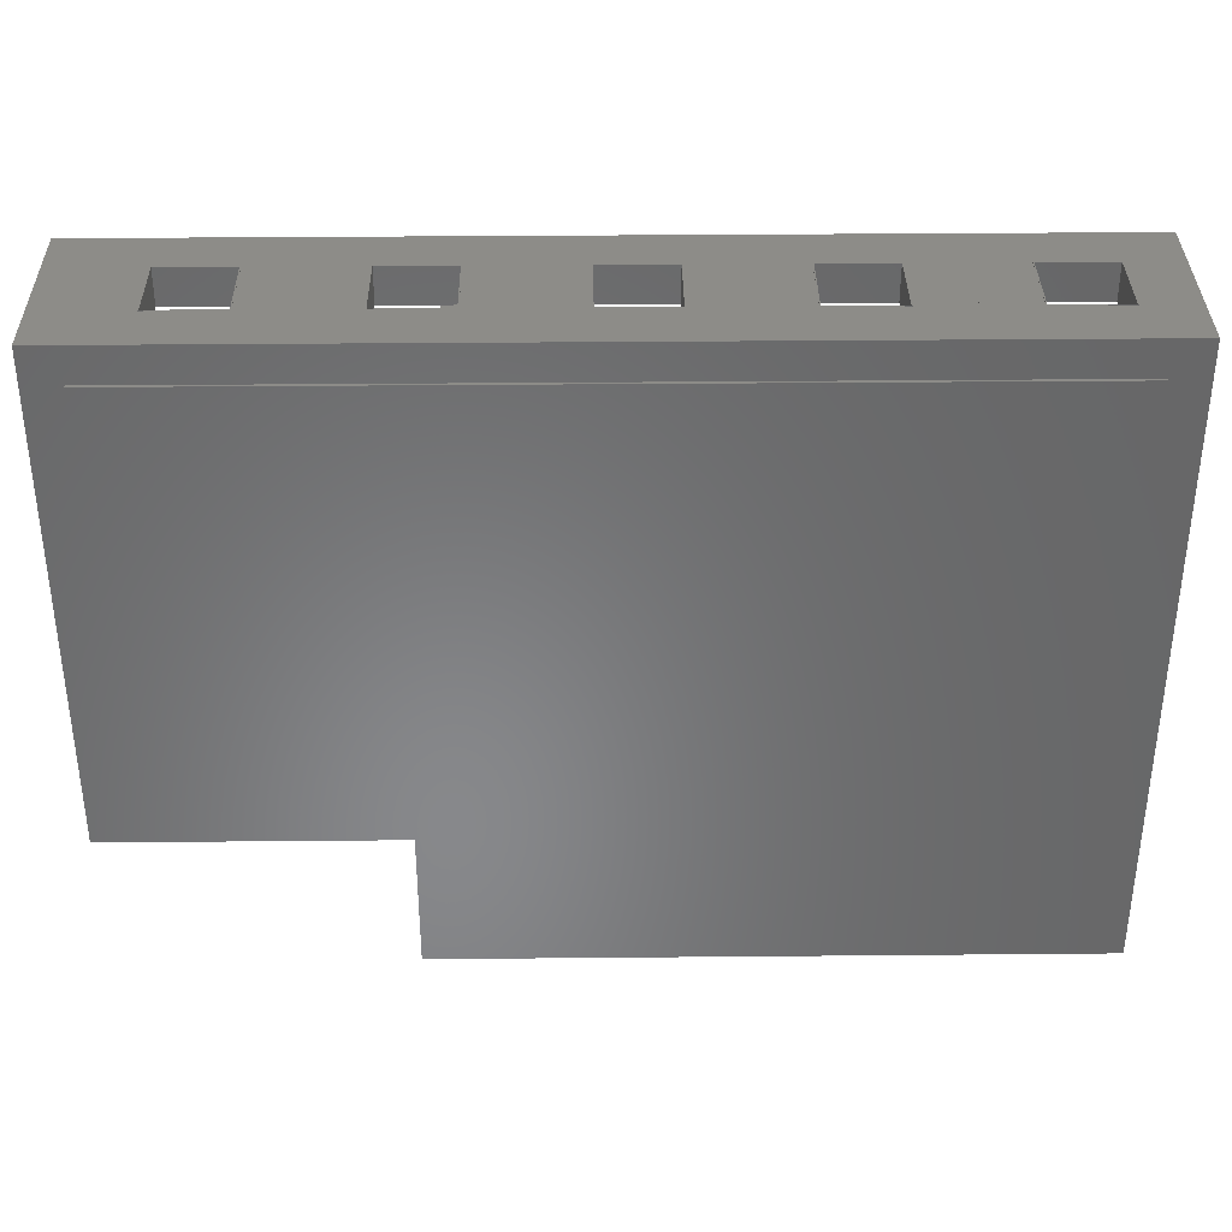
<metadata>
{"format":"stl","ext":"stl","renderer":"f3d","projection":"perspective","resolution":1024,"background":"white","views":[{"elev":35.5,"azim":179.3,"up":"+Y"}]}
</metadata>
<code>
# stl→obj: 378 verts, 988 faces
v 60.96 792.5 0
v 60.96 548.6 5
v 60.96 792.5 5
v 60.96 243.8 5
v 60.96 60.96 0
v 60.96 60.96 5
v 1006 487.7 5
v 792.5 487.7 5
v 1006 243.8 5
v 1036 487.7 5
v 1158 304.8 5
v 1158 487.7 5
v 1036 304.8 5
v 1036 60.96 5
v 1036 243.8 5
v 792.5 60.96 5
v 609.6 487.7 5
v 609.6 60.96 5
v 579.1 792.5 5
v 792.5 518.2 5
v 792.5 792.5 5
v 579.1 518.2 5
v 579.1 60.96 5
v 792.5 1036 5
v 609.6 1036 5
v 792.5 823 5
v 579.1 1036 5
v 60.96 1036 5
v 60.96 853.4 5
v 609.6 823 5
v 1006 792.5 5
v 1006 640.1 5
v 1158 640.1 5
v 1036 640.1 5
v 1158 518.2 5
v 1006 1036 5
v 1036 1036 5
v 1006 823 5
v 1036 792.5 5
v 1524 1036 5
v 1524 670.6 5
v 1036 670.6 5
v 1189 640.1 5
v 1524 304.8 5
v 1524 640.1 5
v 1189 304.8 5
v 1585 548.6 5
v 1524 548.6 5
v 1585 792.5 5
v 1524 792.5 5
v 1097 0 5
v 1097 60.96 5
v 792.5 0 5
v 1097 243.8 5
v 1524 243.8 5
v 9.155e-07 548.6 5
v 9.155e-07 853.4 5
v 9.155e-07 243.8 5
v 792.5 792.5 0
v 792.5 60.96 0
v 1036 304.8 0
v 1036 60.96 0
v 1036 792.5 0
v 1036 1036 0
v 1524 1036 0
v 1524 304.8 0
v 792.5 1036 0
v 60.96 1036 0
v 0 0 5
v 0 243.8 309.8
v 0 243.8 5
v 0 0 309.8
v 60.96 243.8 309.8
v 60.96 60.96 309.8
v 1158 518.2 309.8
v 1036 487.7 309.8
v 1158 487.7 309.8
v 1006 487.7 309.8
v 1036 304.8 309.8
v 1006 243.8 309.8
v 579.1 518.2 309.8
v 579.1 60.96 309.8
v 609.6 487.7 309.8
v 1524 670.6 309.8
v 1189 640.1 309.8
v 1524 640.1 309.8
v 1158 640.1 309.8
v 1036 670.6 309.8
v 1036 640.1 309.8
v 1585 792.5 309.8
v 1524 792.5 309.8
v 1585 548.6 309.8
v 1524 548.6 309.8
v 1189 304.8 309.8
v 1524 243.8 309.8
v 1524 304.8 309.8
v 1158 304.8 309.8
v 1097 243.8 309.8
v 1036 60.96 309.8
v 1097 60.96 309.8
v 1036 243.8 309.8
v 1097 0 309.8
v 792.5 0 309.8
v 792.5 60.96 309.8
v 609.6 60.96 309.8
v 215.4 0 222.4
v 89.44 0 222.4
v 89.44 0 96.44
v 215.4 0 96.44
v 215.4 60.96 222.4
v 215.4 60.96 96.44
v 89.44 60.96 222.4
v 89.44 60.96 96.44
v 89.44 -0.5 96.44
v 89.44 61.46 222.4
v 89.44 61.46 96.44
v 89.44 -0.5 222.4
v 91.44 61.46 98.44
v 213.4 -0.5 98.44
v 213.4 61.46 98.44
v 91.44 -0.5 98.44
v 215.4 -0.5 222.4
v 215.4 61.46 96.44
v 215.4 61.46 222.4
v 215.4 -0.5 96.44
v 213.4 61.46 220.4
v 91.44 61.46 220.4
v 91.44 -0.5 220.4
v 213.4 -0.5 220.4
v 881.9 0 222.4
v 881.9 0 96.44
v 1008 0 96.44
v 1008 0 222.4
v 881.9 60.96 222.4
v 1008 60.96 222.4
v 1008 60.96 96.44
v 881.9 60.96 96.44
v 881.9 -0.5 96.44
v 881.9 61.46 222.4
v 881.9 61.46 96.44
v 881.9 -0.5 222.4
v 883.9 61.46 98.44
v 1006 -0.5 98.44
v 1006 61.46 98.44
v 883.9 -0.5 98.44
v 1008 -0.5 222.4
v 1008 61.46 96.44
v 1008 61.46 222.4
v 1008 -0.5 96.44
v 1006 61.46 220.4
v 883.9 61.46 220.4
v 883.9 -0.5 220.4
v 1006 -0.5 220.4
v 0 1036 5
v 0 1097 309.8
v 0 1097 5
v 0 1036 309.8
v 304.8 1036 309.8
v 304.8 1097 309.8
v 304.8 1097 5
v 304.8 1036 5
v 89.44 1036 222.4
v 89.44 1036 96.44
v 215.4 1036 96.44
v 215.4 1036 222.4
v 215.4 1097 222.4
v 215.4 1097 96.44
v 89.44 1097 96.44
v 89.44 1097 222.4
v 89.44 1098 222.4
v 89.44 1098 96.44
v 91.44 1098 98.44
v 213.4 1036 98.44
v 213.4 1098 98.44
v 91.44 1036 98.44
v 215.4 1098 96.44
v 215.4 1098 222.4
v 213.4 1098 220.4
v 91.44 1098 220.4
v 91.44 1036 220.4
v 213.4 1036 220.4
v 609.6 1036 309.8
v 609.6 1097 309.8
v 609.6 1097 5
v 394.2 1036 222.4
v 394.2 1036 96.44
v 520.2 1036 96.44
v 520.2 1036 222.4
v 520.2 1097 222.4
v 520.2 1097 96.44
v 394.2 1097 96.44
v 394.2 1097 222.4
v 394.2 1098 222.4
v 394.2 1098 96.44
v 396.2 1098 98.44
v 518.2 1036 98.44
v 518.2 1098 98.44
v 396.2 1036 98.44
v 520.2 1098 96.44
v 520.2 1098 222.4
v 518.2 1098 220.4
v 396.2 1098 220.4
v 396.2 1036 220.4
v 518.2 1036 220.4
v 1219 1036 309.8
v 1219 1097 309.8
v 1219 1097 5
v 1219 1036 5
v 825 1036 96.44
v 1004 1036 222.4
v 825 1036 222.4
v 1004 1036 96.44
v 699 1036 222.4
v 699 1036 96.44
v 1130 1036 222.4
v 1130 1036 96.44
v 1004 1097 96.44
v 825 1097 222.4
v 1004 1097 222.4
v 825 1097 96.44
v 1130 1097 222.4
v 1130 1097 96.44
v 699 1097 222.4
v 699 1097 96.44
v 699 1098 222.4
v 699 1098 96.44
v 701 1098 98.44
v 823 1036 98.44
v 823 1098 98.44
v 701 1036 98.44
v 825 1098 96.44
v 825 1098 222.4
v 823 1098 220.4
v 701 1098 220.4
v 701 1036 220.4
v 823 1036 220.4
v 1004 1098 222.4
v 1004 1098 96.44
v 1128 1098 98.44
v 1036 1036 98.44
v 1128 1036 98.44
v 1006 1098 98.44
v 1006 1036 98.44
v 1130 1098 96.44
v 1130 1098 222.4
v 1128 1098 220.4
v 1006 1098 220.4
v 1006 1036 96.44
v 1036 1036 96.44
v 1128 1036 220.4
v 1036 1036 222.4
v 1036 1036 220.4
v 1006 1036 220.4
v 1006 1036 222.4
v 1524 1036 309.8
v 1524 1097 309.8
v 1524 1097 5
v 1309 1036 222.4
v 1309 1036 96.44
v 1435 1036 96.44
v 1435 1036 222.4
v 1435 1097 222.4
v 1435 1097 96.44
v 1309 1097 96.44
v 1309 1097 222.4
v 1309 1098 222.4
v 1309 1098 96.44
v 1311 1098 98.44
v 1433 1036 98.44
v 1433 1098 98.44
v 1311 1036 98.44
v 1435 1098 96.44
v 1435 1098 222.4
v 1433 1098 220.4
v 1311 1098 220.4
v 1311 1036 220.4
v 1433 1036 220.4
v 9.155e-07 243.8 309.8
v 9.155e-07 548.6 309.8
v 60.96 548.6 309.8
v 60.96 459.2 96.44
v 60.96 459.2 222.4
v 60.96 333.3 222.4
v 60.96 333.3 96.44
v 9.155e-07 459.2 96.44
v 9.155e-07 333.3 96.44
v 9.155e-07 459.2 222.4
v 9.155e-07 333.3 222.4
v -0.5 333.3 96.44
v 61.46 333.3 222.4
v -0.5 333.3 222.4
v 61.46 333.3 96.44
v -0.5 457.2 98.44
v 61.46 335.3 98.44
v 61.46 457.2 98.44
v -0.5 335.3 98.44
v 61.46 459.2 96.44
v -0.5 459.2 222.4
v 61.46 459.2 222.4
v -0.5 459.2 96.44
v -0.5 335.3 220.4
v -0.5 457.2 220.4
v 61.46 457.2 220.4
v 61.46 335.3 220.4
v 9.155e-07 853.4 309.8
v 60.96 853.4 309.8
v 60.96 764 96.44
v 60.96 764 222.4
v 60.96 638.1 222.4
v 60.96 638.1 96.44
v 9.155e-07 764 96.44
v 9.155e-07 638.1 96.44
v 9.155e-07 764 222.4
v 9.155e-07 638.1 222.4
v -0.5 638.1 96.44
v 61.46 638.1 222.4
v -0.5 638.1 222.4
v 61.46 638.1 96.44
v -0.5 762 98.44
v 61.46 640.1 98.44
v 61.46 762 98.44
v -0.5 640.1 98.44
v 61.46 764 96.44
v -0.5 764 222.4
v 61.46 764 222.4
v -0.5 764 96.44
v -0.5 640.1 220.4
v -0.5 762 220.4
v 61.46 762 220.4
v 61.46 640.1 220.4
v 1585 243.8 309.8
v 1585 243.8 5
v 1585 459.2 96.44
v 1585 459.2 222.4
v 1585 333.3 222.4
v 1585 333.3 96.44
v 1524 459.2 96.44
v 1524 333.3 96.44
v 1524 459.2 222.4
v 1524 333.3 222.4
v 1524 457.2 98.44
v 1585 335.3 98.44
v 1585 457.2 98.44
v 1524 335.3 98.44
v 1524 335.3 220.4
v 1524 457.2 220.4
v 1585 457.2 220.4
v 1585 335.3 220.4
v 1585 1097 309.8
v 1585 1097 5
v 1585 1008 96.44
v 1585 1008 222.4
v 1585 881.9 222.4
v 1585 881.9 96.44
v 1524 1008 96.44
v 1524 881.9 96.44
v 1524 1008 222.4
v 1524 881.9 222.4
v 1524 1006 98.44
v 1585 883.9 98.44
v 1585 1006 98.44
v 1524 883.9 98.44
v 1524 883.9 220.4
v 1524 1006 220.4
v 1585 1006 220.4
v 1585 883.9 220.4
v 60.96 1036 309.8
v 0 853.4 309.8
v 0 853.4 5
v 609.6 823 309.8
v 579.1 1036 309.8
v 1006 823 309.8
v 1036 1036 309.8
v 1006 1036 309.8
v 1036 792.5 309.8
v 579.1 792.5 309.8
v 1006 792.5 309.8
v 1006 640.1 309.8
f 1 2 3
f 1 4 2
f 5 4 1
f 4 5 6
f 7 8 9
f 10 11 12
f 11 10 13
f 9 14 15
f 16 9 8
f 9 16 14
f 13 10 15
f 17 16 8
f 16 17 18
f 19 20 21
f 19 22 20
f 2 22 19
f 2 19 3
f 4 22 2
f 22 4 23
f 23 4 6
f 24 25 26
f 24 27 25
f 28 27 24
f 29 27 28
f 27 29 19
f 19 29 3
f 26 25 30
f 31 21 32
f 33 34 35
f 32 35 34
f 20 32 21
f 32 20 35
f 24 36 37
f 24 38 36
f 38 24 26
f 39 40 37
f 40 39 41
f 41 39 42
f 39 21 31
f 42 39 34
f 43 44 45
f 44 43 46
f 45 47 48
f 41 47 45
f 47 41 49
f 49 41 50
f 51 14 52
f 53 14 51
f 14 53 16
f 54 44 55
f 14 54 52
f 15 54 14
f 13 54 15
f 54 13 44
f 56 3 2
f 57 3 56
f 3 57 29
f 4 56 2
f 56 4 58
f 5 59 60
f 59 5 1
f 5 23 6
f 60 23 5
f 23 60 18
f 18 60 16
f 20 59 21
f 8 59 20
f 60 8 16
f 8 60 59
f 59 20 21
f 59 8 20
f 60 8 59
f 8 60 16
f 15 61 13
f 62 15 14
f 15 62 61
f 60 61 62
f 61 63 64
f 59 61 60
f 61 59 63
f 61 65 66
f 65 61 64
f 59 64 63
f 67 64 59
f 60 14 16
f 14 60 62
f 59 19 21
f 1 19 59
f 19 1 3
f 63 21 39
f 21 63 59
f 68 29 28
f 1 29 68
f 29 1 3
f 67 28 24
f 28 67 68
f 1 67 59
f 67 1 68
f 1 19 3
f 59 19 1
f 19 59 21
f 26 67 24
f 59 26 21
f 26 59 67
f 67 26 24
f 59 26 67
f 26 59 21
f 59 39 21
f 39 59 63
f 64 24 37
f 24 64 67
f 61 44 13
f 44 61 66
f 41 65 40
f 45 65 41
f 66 45 44
f 45 66 65
f 65 37 40
f 37 65 64
f 69 70 71
f 70 69 72
f 73 70 74
f 75 76 77
f 78 79 76
f 80 79 78
f 75 78 76
f 81 78 75
f 82 83 81
f 78 81 83
f 84 85 86
f 75 85 87
f 88 85 84
f 85 88 87
f 87 88 89
f 84 90 91
f 90 84 92
f 86 92 84
f 92 86 93
f 94 95 96
f 77 85 75
f 85 77 94
f 97 94 77
f 98 94 97
f 94 98 95
f 99 100 101
f 98 101 100
f 79 98 97
f 98 79 101
f 100 99 102
f 103 99 104
f 99 103 102
f 79 80 101
f 105 103 104
f 83 82 105
f 82 103 105
f 72 82 74
f 82 72 103
f 72 74 70
f 79 101 76
f 53 18 16
f 53 23 18
f 69 23 53
f 23 69 6
f 71 6 69
f 6 71 4
f 106 72 107
f 72 108 107
f 108 69 109
f 69 108 72
f 72 106 103
f 109 103 106
f 53 109 69
f 109 53 103
f 16 105 104
f 105 16 18
f 82 110 74
f 82 111 110
f 6 111 23
f 23 111 82
f 112 74 110
f 113 74 112
f 113 6 74
f 111 6 113
f 107 113 112
f 113 107 108
f 107 110 106
f 110 107 112
f 109 110 111
f 110 109 106
f 113 109 111
f 109 113 108
f 114 115 116
f 115 114 117
f 118 119 120
f 119 118 121
f 122 123 124
f 123 122 125
f 124 126 115
f 124 120 126
f 120 123 118
f 123 120 124
f 127 115 126
f 118 115 127
f 118 116 115
f 116 118 123
f 114 123 125
f 123 114 116
f 117 128 122
f 117 121 128
f 121 114 119
f 114 121 117
f 129 122 128
f 119 122 129
f 119 125 122
f 125 119 114
f 115 122 124
f 122 115 117
f 128 126 129
f 126 128 127
f 128 118 127
f 118 128 121
f 119 126 120
f 126 119 129
f 53 104 16
f 104 53 103
f 102 52 100
f 52 102 51
f 103 130 102
f 103 131 130
f 131 53 132
f 53 131 103
f 133 102 130
f 132 102 133
f 132 51 102
f 51 132 53
f 134 99 135
f 99 136 135
f 136 14 137
f 14 136 99
f 99 134 104
f 137 104 134
f 16 137 14
f 137 16 104
f 130 137 134
f 137 130 131
f 130 135 133
f 135 130 134
f 132 135 136
f 135 132 133
f 137 132 136
f 132 137 131
f 138 139 140
f 139 138 141
f 142 143 144
f 143 142 145
f 146 147 148
f 147 146 149
f 148 150 139
f 148 144 150
f 144 147 142
f 147 144 148
f 151 139 150
f 142 139 151
f 142 140 139
f 140 142 147
f 138 147 149
f 147 138 140
f 141 152 146
f 141 145 152
f 145 138 143
f 138 145 141
f 153 146 152
f 143 146 153
f 143 149 146
f 149 143 138
f 139 146 148
f 146 139 141
f 152 150 153
f 150 152 151
f 152 142 151
f 142 152 145
f 143 150 144
f 150 143 153
f 154 155 156
f 155 154 157
f 155 158 159
f 158 155 157
f 158 160 159
f 160 158 161
f 154 160 161
f 160 154 156
f 157 162 158
f 157 163 162
f 163 154 164
f 154 163 157
f 165 158 162
f 164 158 165
f 164 161 158
f 161 164 154
f 159 166 155
f 159 167 166
f 167 160 168
f 160 167 159
f 169 155 166
f 168 155 169
f 168 156 155
f 156 168 160
f 162 168 169
f 168 162 163
f 162 166 165
f 166 162 169
f 164 166 167
f 166 164 165
f 168 164 167
f 164 168 163
f 163 170 171
f 170 163 162
f 172 173 174
f 173 172 175
f 165 176 177
f 176 165 164
f 177 178 170
f 177 174 178
f 174 176 172
f 176 174 177
f 179 170 178
f 172 170 179
f 172 171 170
f 171 172 176
f 163 176 164
f 176 163 171
f 162 180 165
f 162 175 180
f 175 163 173
f 163 175 162
f 181 165 180
f 173 165 181
f 173 164 165
f 164 173 163
f 170 165 177
f 165 170 162
f 180 178 181
f 178 180 179
f 180 172 179
f 172 180 175
f 173 178 174
f 178 173 181
f 161 159 160
f 159 161 158
f 159 182 183
f 182 159 158
f 182 184 183
f 184 182 25
f 161 184 25
f 184 161 160
f 158 185 182
f 158 186 185
f 186 161 187
f 161 186 158
f 188 182 185
f 187 182 188
f 187 25 182
f 25 187 161
f 183 189 159
f 183 190 189
f 190 184 191
f 184 190 183
f 192 159 189
f 191 159 192
f 191 160 159
f 160 191 184
f 185 191 192
f 191 185 186
f 185 189 188
f 189 185 192
f 187 189 190
f 189 187 188
f 191 187 190
f 187 191 186
f 186 193 194
f 193 186 185
f 195 196 197
f 196 195 198
f 188 199 200
f 199 188 187
f 200 201 193
f 200 197 201
f 197 199 195
f 199 197 200
f 202 193 201
f 195 193 202
f 195 194 193
f 194 195 199
f 186 199 187
f 199 186 194
f 185 203 188
f 185 198 203
f 198 186 196
f 186 198 185
f 204 188 203
f 196 188 204
f 196 187 188
f 187 196 186
f 193 188 200
f 188 193 185
f 203 201 204
f 201 203 202
f 203 195 202
f 195 203 198
f 196 201 197
f 201 196 204
f 25 183 184
f 183 25 182
f 183 205 206
f 205 183 182
f 25 207 208
f 207 25 184
f 209 210 211
f 210 209 212
f 211 182 213
f 182 214 213
f 25 209 214
f 209 25 212
f 208 212 25
f 25 214 182
f 182 211 205
f 210 205 211
f 215 205 210
f 216 205 215
f 216 208 205
f 212 208 216
f 217 218 219
f 218 217 220
f 219 206 221
f 206 222 221
f 207 217 222
f 217 207 220
f 184 220 207
f 207 222 206
f 206 219 183
f 218 183 219
f 223 183 218
f 224 183 223
f 224 184 183
f 220 184 224
f 213 224 223
f 224 213 214
f 213 218 211
f 218 213 223
f 209 218 220
f 218 209 211
f 224 209 220
f 209 224 214
f 214 225 226
f 225 214 213
f 227 228 229
f 228 227 230
f 211 231 232
f 231 211 209
f 232 233 225
f 232 229 233
f 229 231 227
f 231 229 232
f 234 225 233
f 227 225 234
f 227 226 225
f 226 227 231
f 214 231 209
f 231 214 226
f 213 235 211
f 213 230 235
f 230 214 228
f 214 230 213
f 236 211 235
f 228 211 236
f 228 209 211
f 209 228 214
f 225 211 232
f 211 225 213
f 235 233 236
f 233 235 234
f 235 227 234
f 227 235 230
f 228 233 229
f 233 228 236
f 205 207 206
f 207 205 208
f 210 217 219
f 217 210 212
f 210 221 215
f 221 210 219
f 216 221 222
f 221 216 215
f 217 216 222
f 216 217 212
f 212 237 238
f 237 212 210
f 239 240 241
f 242 240 239
f 240 242 243
f 241 240 240
f 243 242 243
f 215 244 245
f 244 215 216
f 245 246 237
f 245 239 246
f 239 244 242
f 244 239 245
f 247 237 246
f 242 237 247
f 242 238 237
f 238 242 244
f 248 212 248
f 249 216 249
f 216 249 244
f 238 249 248
f 238 248 212
f 249 238 244
f 240 249 241
f 250 251 252
f 251 250 215
f 241 215 250
f 241 216 215
f 216 241 249
f 210 253 254
f 210 243 253
f 212 243 210
f 243 212 248
f 245 251 215
f 237 251 245
f 251 237 254
f 210 254 237
f 254 210 254
f 215 251 251
f 252 250 252
f 250 252 246
f 247 252 253
f 252 247 246
f 253 253 247
f 253 242 247
f 242 253 243
f 241 246 239
f 246 241 250
f 208 206 207
f 206 208 205
f 206 255 256
f 255 206 205
f 255 257 256
f 257 255 40
f 208 257 40
f 257 208 207
f 205 258 255
f 205 259 258
f 259 208 260
f 208 259 205
f 261 255 258
f 260 255 261
f 260 40 255
f 40 260 208
f 256 262 206
f 256 263 262
f 263 257 264
f 257 263 256
f 265 206 262
f 264 206 265
f 264 207 206
f 207 264 257
f 258 264 265
f 264 258 259
f 258 262 261
f 262 258 265
f 260 262 263
f 262 260 261
f 264 260 263
f 260 264 259
f 259 266 267
f 266 259 258
f 268 269 270
f 269 268 271
f 261 272 273
f 272 261 260
f 273 274 266
f 273 270 274
f 270 272 268
f 272 270 273
f 275 266 274
f 268 266 275
f 268 267 266
f 267 268 272
f 259 272 260
f 272 259 267
f 258 276 261
f 258 271 276
f 271 259 269
f 259 271 258
f 277 261 276
f 269 261 277
f 269 260 261
f 260 269 259
f 266 261 273
f 261 266 258
f 276 274 277
f 274 276 275
f 276 268 275
f 268 276 271
f 269 274 270
f 274 269 277
f 103 16 104
f 16 103 53
f 15 79 13
f 79 15 101
f 54 95 98
f 95 54 55
f 44 94 96
f 94 44 46
f 11 79 97
f 79 11 13
f 95 44 96
f 44 95 55
f 58 73 278
f 73 58 4
f 279 73 280
f 73 279 278
f 2 279 280
f 279 2 56
f 281 280 282
f 280 283 282
f 283 73 284
f 73 283 280
f 280 281 2
f 284 2 281
f 284 4 2
f 4 284 73
f 56 285 279
f 56 286 285
f 278 286 58
f 58 286 56
f 287 279 285
f 288 279 287
f 288 278 279
f 286 278 288
f 284 288 283
f 288 284 286
f 283 287 282
f 287 283 288
f 285 282 287
f 282 285 281
f 285 284 281
f 284 285 286
f 289 290 291
f 290 289 292
f 293 294 295
f 294 293 296
f 297 298 299
f 298 297 300
f 300 293 298
f 300 296 293
f 296 289 301
f 289 296 300
f 302 298 293
f 301 298 302
f 301 291 298
f 291 301 289
f 289 297 292
f 297 289 300
f 299 303 297
f 299 304 303
f 304 290 294
f 290 304 299
f 295 297 303
f 294 297 295
f 294 292 297
f 292 294 290
f 298 290 299
f 290 298 291
f 301 303 304
f 303 301 302
f 294 301 304
f 301 294 296
f 293 303 302
f 303 293 295
f 56 280 279
f 280 56 2
f 305 280 306
f 280 305 279
f 29 305 306
f 305 29 57
f 307 29 306
f 29 307 3
f 307 306 308
f 306 309 308
f 309 280 310
f 280 309 306
f 310 3 307
f 310 2 3
f 2 310 280
f 57 311 305
f 57 312 311
f 279 312 56
f 56 312 57
f 313 305 311
f 314 305 313
f 314 279 305
f 312 279 314
f 310 314 309
f 314 310 312
f 309 313 308
f 313 309 314
f 311 308 313
f 308 311 307
f 311 310 307
f 310 311 312
f 315 316 317
f 316 315 318
f 319 320 321
f 320 319 322
f 323 324 325
f 324 323 326
f 326 319 324
f 326 322 319
f 322 315 327
f 315 322 326
f 328 324 319
f 327 324 328
f 327 317 324
f 317 327 315
f 315 323 318
f 323 315 326
f 325 329 323
f 325 330 329
f 330 316 320
f 316 330 325
f 321 323 329
f 320 323 321
f 320 318 323
f 318 320 316
f 324 316 325
f 316 324 317
f 327 329 330
f 329 327 328
f 320 327 330
f 327 320 322
f 319 329 328
f 329 319 321
f 55 331 95
f 331 55 332
f 93 331 92
f 331 93 95
f 47 93 92
f 93 47 48
f 55 47 332
f 47 55 48
f 333 92 334
f 92 335 334
f 335 331 336
f 331 335 92
f 92 333 47
f 336 47 333
f 336 332 47
f 332 336 331
f 48 337 93
f 48 338 337
f 95 338 55
f 55 338 48
f 339 93 337
f 340 93 339
f 340 95 93
f 338 95 340
f 336 340 335
f 340 336 338
f 340 334 335
f 334 340 339
f 337 334 339
f 334 337 333
f 337 336 333
f 336 337 338
f 338 335 340
f 335 338 336
f 341 342 343
f 342 341 344
f 333 339 334
f 339 333 337
f 337 341 339
f 337 344 341
f 344 338 345
f 338 344 337
f 346 339 341
f 345 339 346
f 345 340 339
f 340 345 338
f 338 333 336
f 333 338 337
f 334 347 333
f 334 348 347
f 348 335 342
f 335 348 334
f 343 333 347
f 342 333 343
f 342 336 333
f 336 342 335
f 339 335 334
f 335 339 340
f 345 347 348
f 347 345 346
f 342 345 348
f 345 342 344
f 341 347 346
f 347 341 343
f 50 90 91
f 90 50 49
f 256 90 349
f 90 256 91
f 350 256 349
f 256 350 257
f 50 350 49
f 350 50 257
f 351 349 352
f 349 353 352
f 353 90 354
f 90 353 349
f 349 351 350
f 354 350 351
f 354 49 350
f 49 354 90
f 257 355 256
f 257 356 355
f 91 356 50
f 50 356 257
f 357 256 355
f 358 256 357
f 358 91 256
f 356 91 358
f 354 358 353
f 358 354 356
f 358 352 353
f 352 358 357
f 355 352 357
f 352 355 351
f 355 354 351
f 354 355 356
f 356 353 358
f 353 356 354
f 359 360 361
f 360 359 362
f 351 357 352
f 357 351 355
f 355 359 357
f 355 362 359
f 362 356 363
f 356 362 355
f 364 357 359
f 363 357 364
f 363 358 357
f 358 363 356
f 356 351 354
f 351 356 355
f 352 365 351
f 352 366 365
f 366 353 360
f 353 366 352
f 361 351 365
f 360 351 361
f 360 354 351
f 354 360 353
f 357 353 352
f 353 357 358
f 363 365 366
f 365 363 364
f 360 363 366
f 363 360 362
f 359 365 364
f 365 359 361
f 4 70 73
f 70 4 71
f 74 4 73
f 4 74 6
f 28 157 367
f 157 28 154
f 157 306 367
f 306 157 368
f 369 157 154
f 157 369 368
f 369 306 368
f 306 369 29
f 369 28 29
f 28 369 154
f 306 28 367
f 28 306 29
f 100 54 98
f 54 100 52
f 14 101 15
f 101 14 99
f 49 91 90
f 91 49 50
f 48 86 45
f 86 48 93
f 41 91 50
f 91 41 84
f 48 92 93
f 92 48 47
f 92 49 90
f 49 92 47
f 34 88 42
f 88 34 89
f 43 86 85
f 86 43 45
f 34 87 89
f 87 34 33
f 41 88 84
f 88 41 42
f 370 25 182
f 25 370 30
f 182 371 370
f 372 373 374
f 373 372 375
f 370 375 372
f 370 376 375
f 376 370 371
f 26 372 38
f 372 26 370
f 370 26 30
f 21 376 19
f 376 21 375
f 375 21 39
f 23 81 22
f 81 23 82
f 20 75 35
f 75 20 81
f 81 20 22
f 10 77 76
f 77 10 12
f 8 83 17
f 83 8 78
f 78 8 7
f 35 87 33
f 87 35 75
f 11 77 12
f 77 11 97
f 94 43 85
f 43 94 46
f 39 377 375
f 377 39 31
f 377 89 375
f 89 377 378
f 32 377 31
f 377 32 378
f 32 89 378
f 89 32 34
f 89 39 375
f 39 89 34
f 251 374 373
f 374 251 254
f 37 248 249
f 248 37 36
f 240 253 252
f 253 240 243
f 373 251 251
f 375 252 251
f 252 375 240
f 39 240 375
f 375 251 373
f 240 39 249
f 252 240 252
f 240 252 240
f 249 37 249
f 37 249 39
f 36 248 248
f 38 243 248
f 243 372 253
f 243 38 372
f 38 248 36
f 243 253 243
f 253 243 253
f 254 374 254
f 253 372 254
f 254 372 374
f 25 371 182
f 371 25 27
f 19 371 27
f 19 376 371
f 105 17 83
f 17 105 18
f 9 78 7
f 78 9 80
f 9 101 80
f 101 9 15
f 101 10 76
f 10 101 15

</code>
